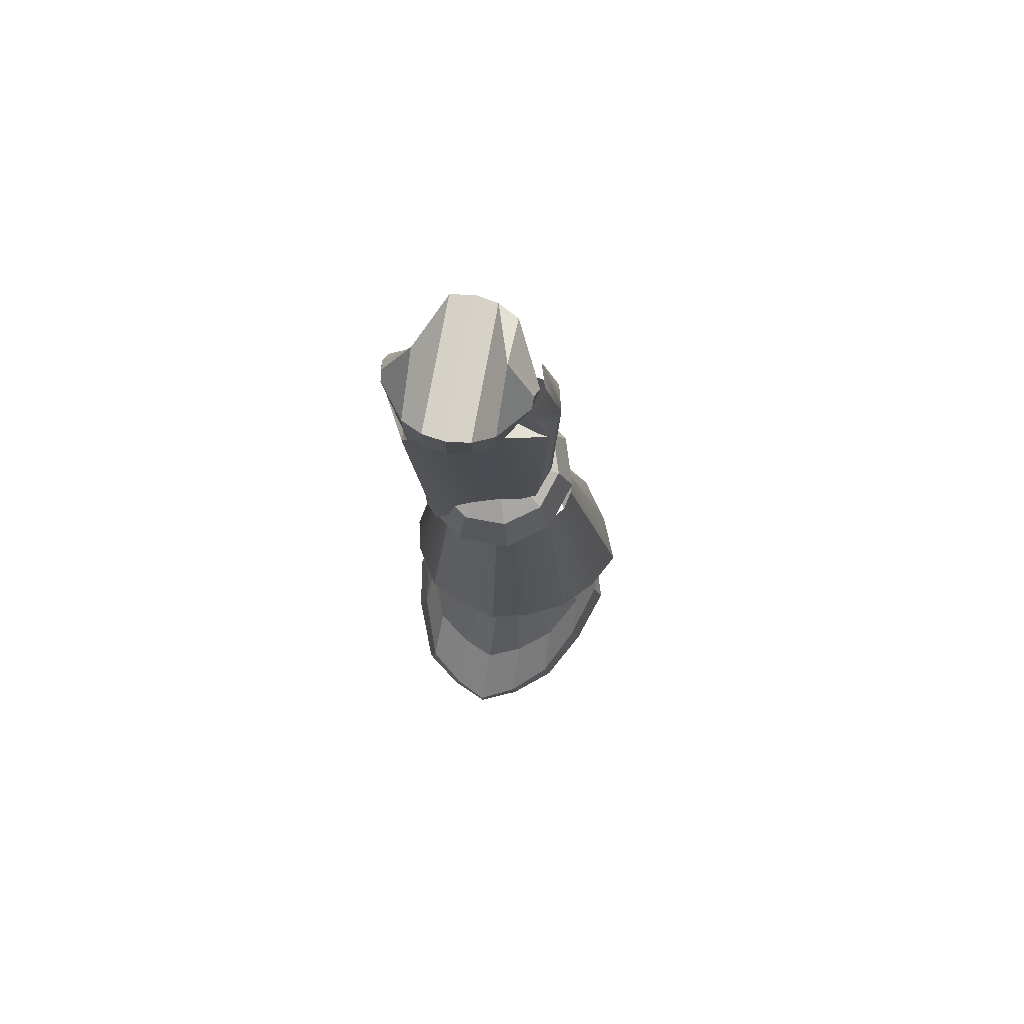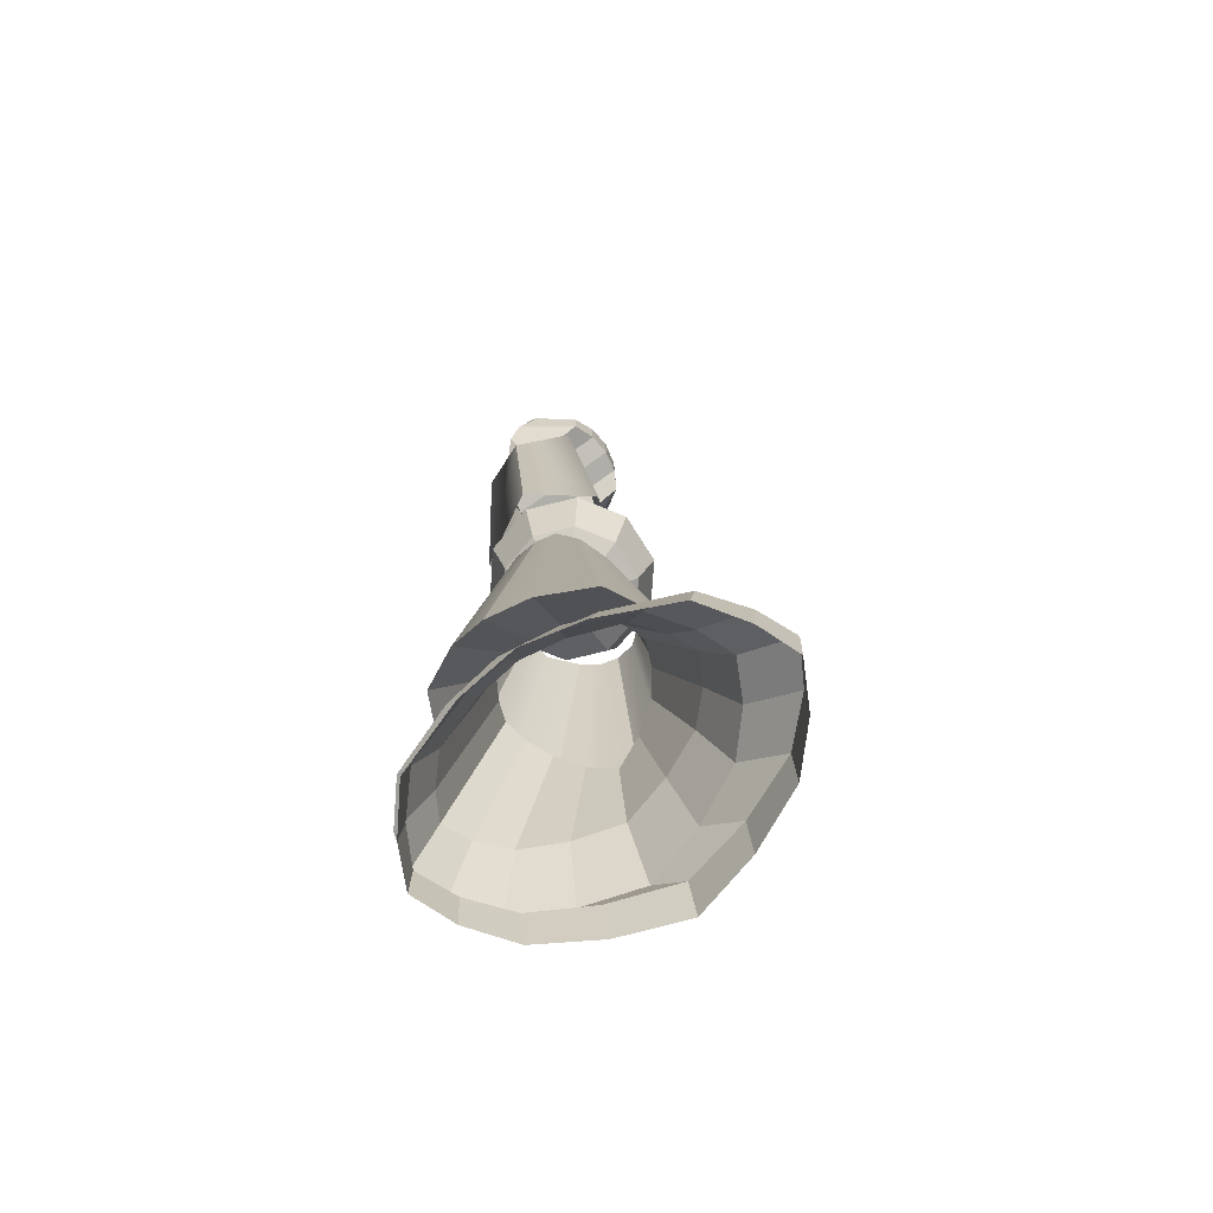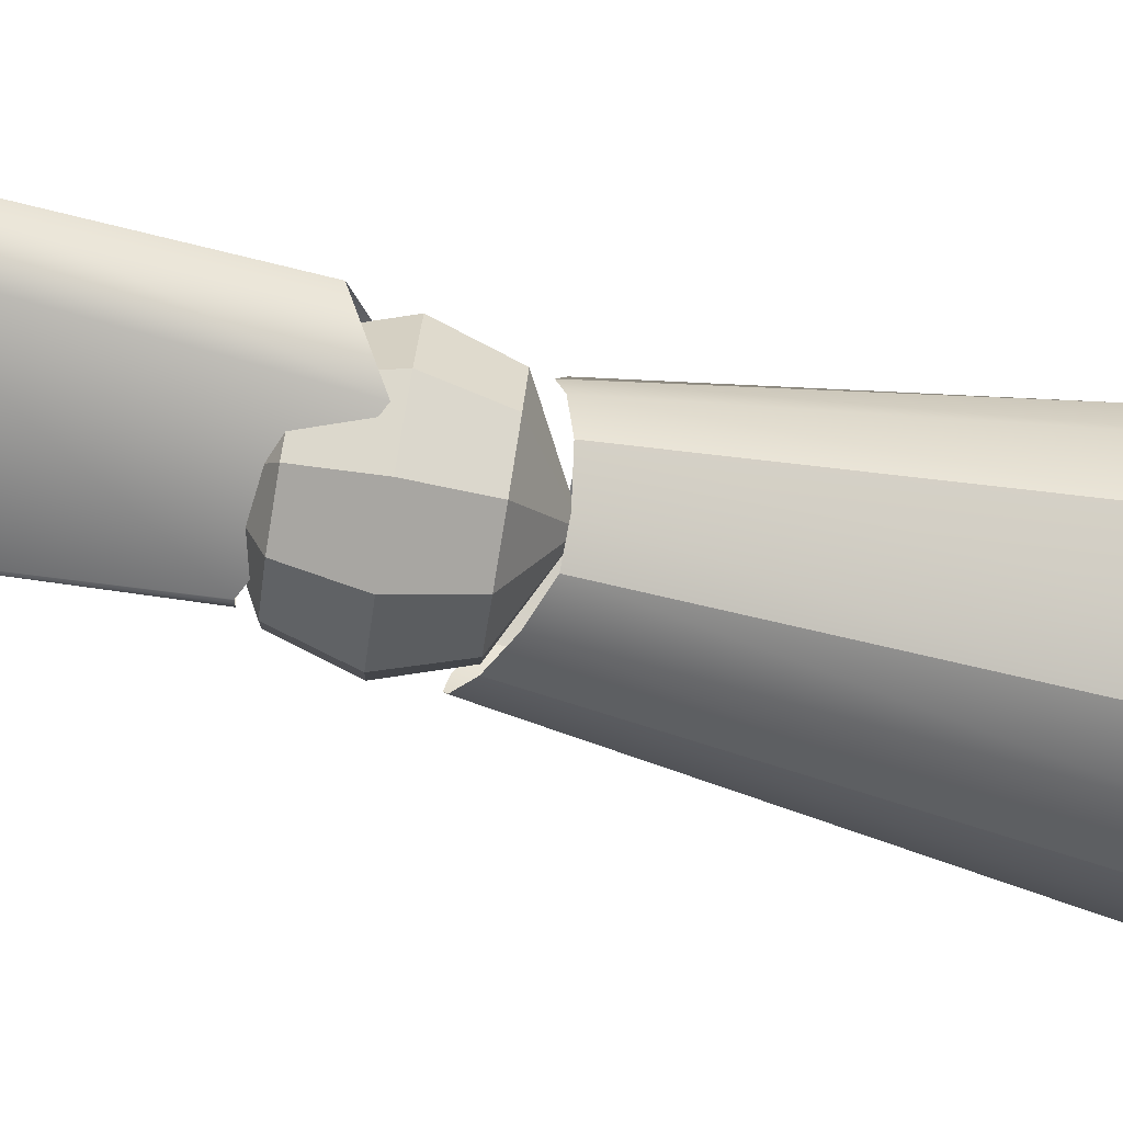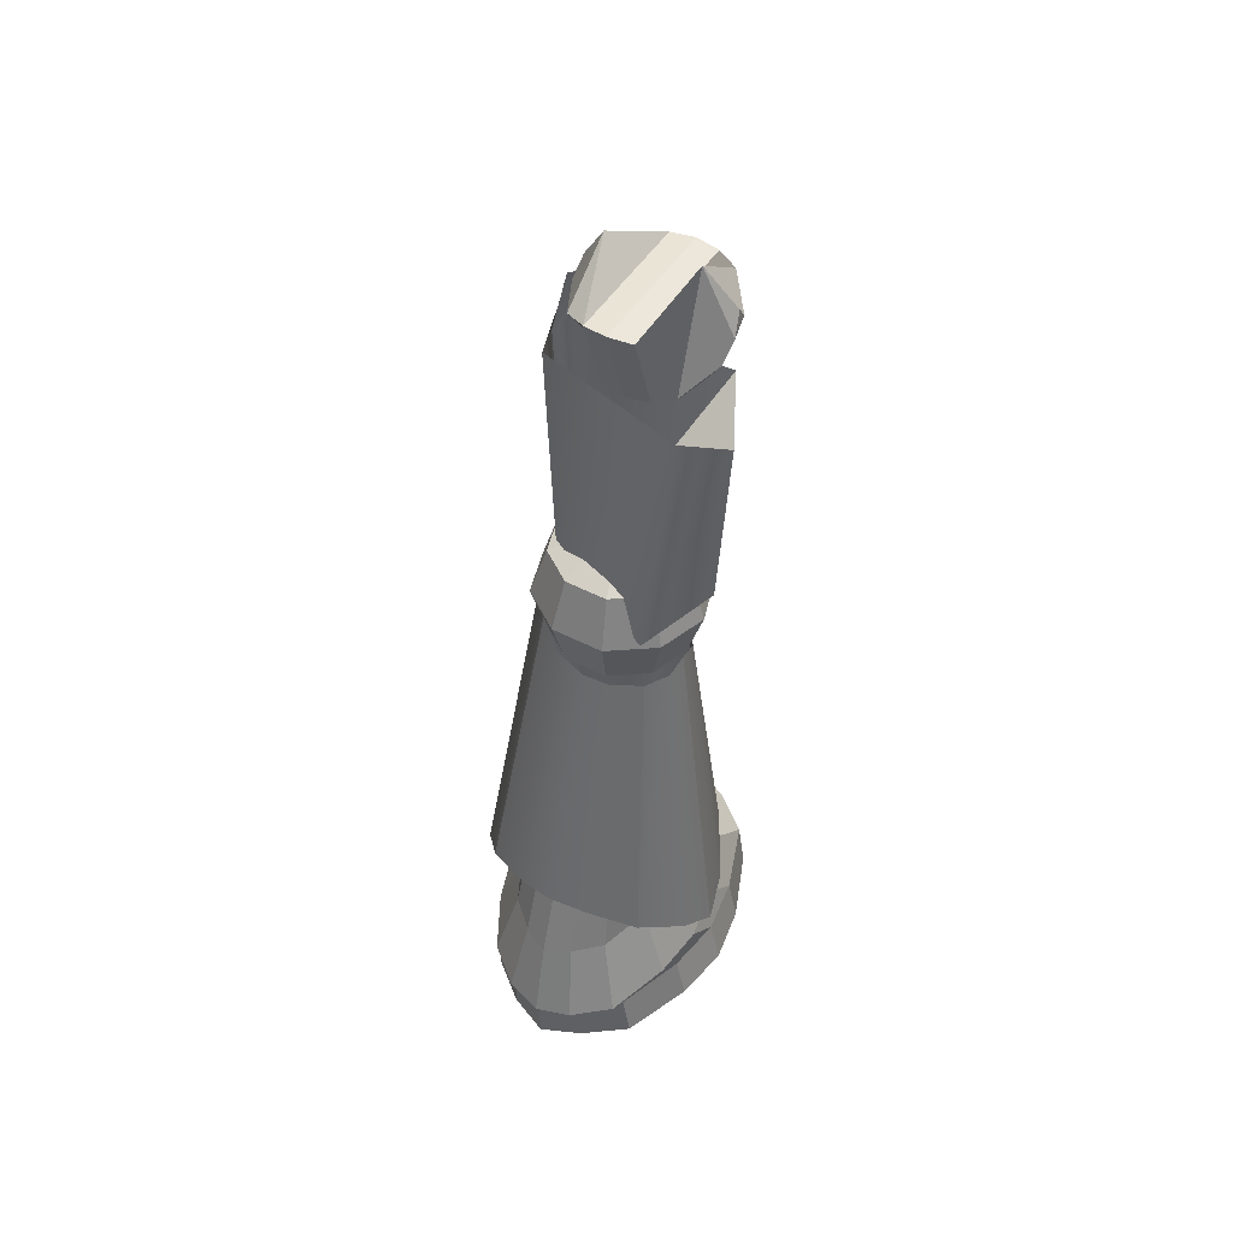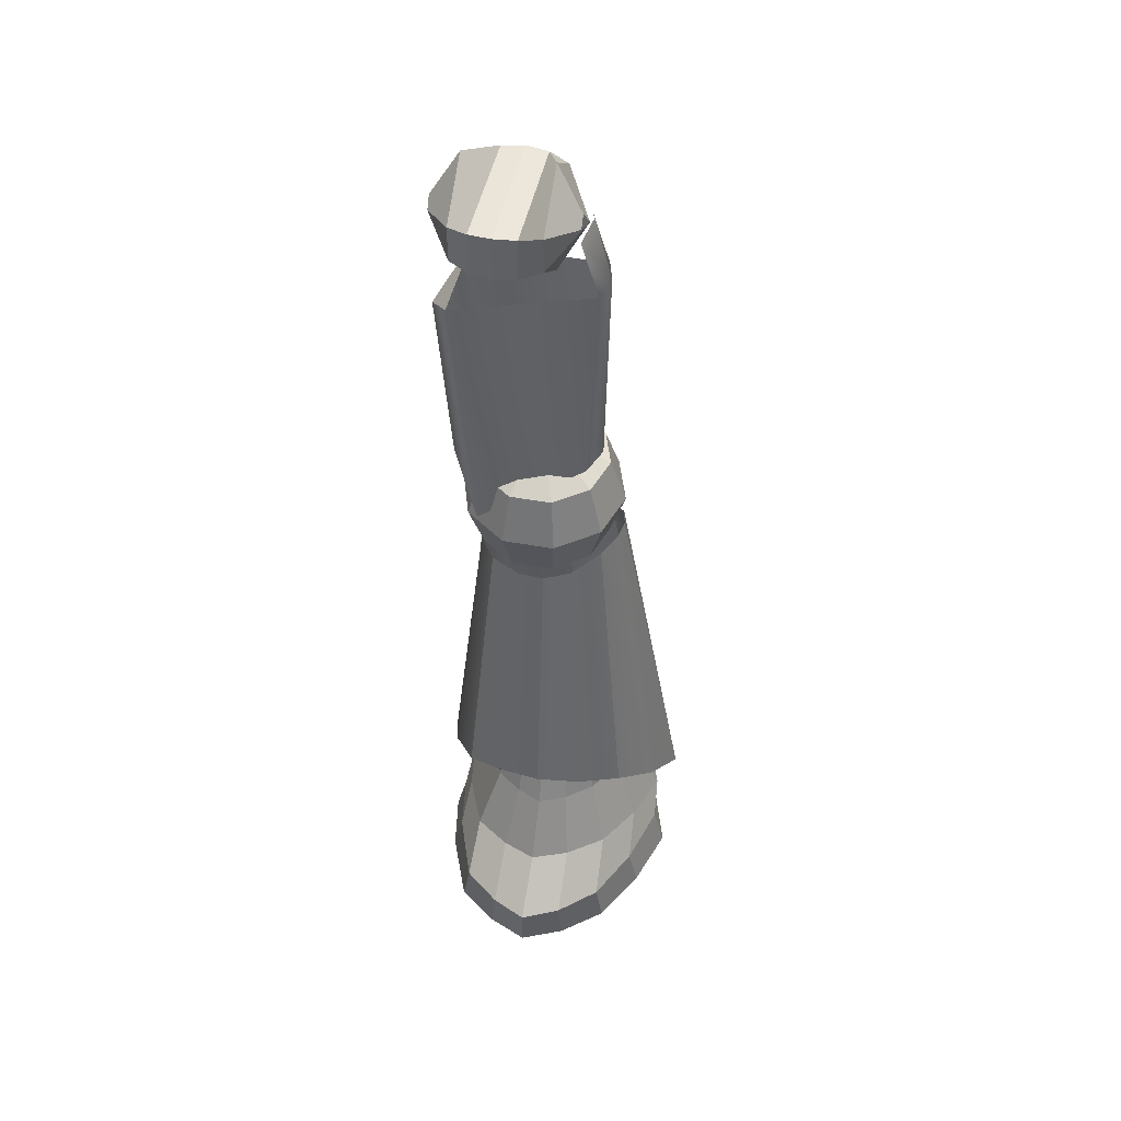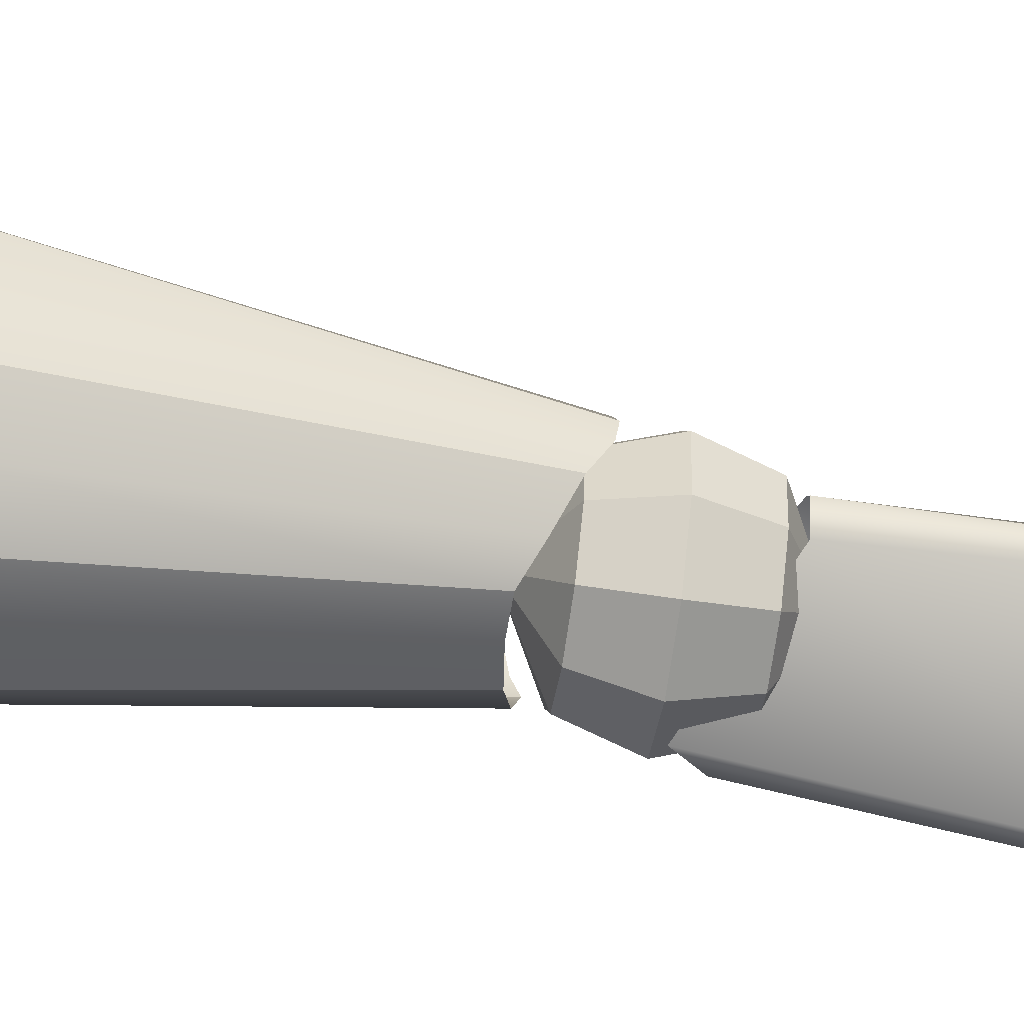
<metadata>
{"format":"obj","ext":"obj","renderer":"f3d","projection":"perspective","resolution":1024,"background":"white","views":[{"elev":78.9,"azim":10.4,"up":"+Y"},{"elev":-73.4,"azim":-57.9,"up":"+Y"},{"elev":-77.6,"azim":-99.2,"up":"+Z"},{"elev":47.0,"azim":-149.5,"up":"+Y"},{"elev":48.3,"azim":11.6,"up":"+Y"},{"elev":-71.4,"azim":81.9,"up":"+Z"}]}
</metadata>
<code>
g default
v 1.108 10.32 0.8156
v 1.11 10.82 -0.7966
v 1.108 9.882 -0.4772
v 1.369 10.34 0.7766
v 1.37 10.81 -0.7572
v 1.369 9.915 -0.4511
v 1.604 10.37 0.6622
v 1.605 11.25 -0.00245
v 1.604 9.889 0.02209
v 1.911 10.78 0.1593
v 0.8477 10.33 0.7752
v 0.8489 10.81 -0.7568
v 0.848 9.917 -0.4545
v 0.6128 10.37 0.6601
v 0.6138 11.25 0.000705
v 0.613 10.01 -0.3854
v 0.6127 9.889 0.01706
v 0.2657 10.57 0.008736
v 0.307 10.78 0.1594
v 0.3068 10.36 -0.1418
v 1.911 10.66 0.2563
v 1.604 10.79 0.6546
v 1.369 10.83 0.7677
v 1.109 10.84 0.8071
v 0.8482 10.83 0.7684
v 0.6131 10.79 0.655
v 0.3069 10.65 0.2556
v 1.952 10.57 0.01004
v 1.605 10.77 -0.6426
v 2.035 7.434 0.4939
v 0.8467 6.836 0.8735
v 0.4101 7.108 0.1264
v 2.165 7.409 0.1176
v 1.914 10.52 0.3045
v 2 10.63 0.00159
v 0.5375 9.652 0.6104
v 2.122 9.858 0.3309
v 2.2 9.858 0.02954
v 2.036 7.407 -0.2597
v 0.8484 6.783 -0.5982
v 1.915 10.5 -0.293
v 0.5388 9.611 -0.5389
v 2.122 9.836 -0.2712
v 0.5382 9.631 0.02832
v 0.233 9.233 0.04228
v 2.11 6.134 -0.3455
v 1.719 6.138 -0.6295
v 1.236 6.137 -0.6295
v 0.845 6.132 -0.3455
v 0.6956 6.124 0.114
v 0.845 6.116 0.5735
v 1.236 6.112 0.8575
v 1.719 6.113 0.8575
v 2.11 6.119 0.5735
v 2.259 6.126 0.114
v 2.258 6.704 -0.4444
v 1.775 6.709 -0.7955
v 1.178 6.708 -0.7955
v 0.6947 6.701 -0.4445
v 0.5101 6.692 0.1235
v 0.6947 6.682 0.6914
v 1.178 6.677 1.042
v 1.775 6.678 1.042
v 2.258 6.685 0.6915
v 2.443 6.695 0.1235
v 2.108 7.27 -0.3265
v 1.717 7.274 -0.6105
v 1.234 7.273 -0.6105
v 0.8431 7.268 -0.3265
v 0.6938 7.26 0.133
v 0.8431 7.252 0.5925
v 1.234 7.248 0.8765
v 1.717 7.249 0.8765
v 2.108 7.254 0.5925
v 2.257 7.262 0.133
v 1.478 5.727 0.1073
v 1.475 7.659 0.1397
v 0.2203 1.732 0.06081
v 0.6674 2.373 -0.901
v 1.631 2.698 -1.261
v 2.62 2.427 -0.8673
v 3.24 1.7 0.06028
v 0.7589 5.923 -0.1218
v 0.336 2 -0.376
v 1.28 5.816 -0.4741
v 1.16 2.572 -1.131
v 1.919 5.967 -0.4748
v 2.129 2.574 -1.122
v 2.393 6.271 -0.08588
v 2.991 2.035 -0.4328
v 0.7373 5.986 0.1321
v 0.9413 5.855 -0.3286
v 1.589 5.824 -0.5014
v 2.233 6.129 -0.2401
v 2.441 6.295 0.1373
v 0.336 1.985 0.5063
v 1.16 2.532 1.28
v 2.129 2.534 1.271
v 2.991 2.018 0.5643
v 0.6674 2.34 1.044
v 1.631 2.653 1.414
v 2.62 2.395 1.012
v 0.9413 5.84 0.5882
v 1.589 5.803 0.7598
v 2.233 6.116 0.5089
v 0.7589 5.915 0.3837
v 1.28 5.795 0.7322
v 1.919 5.947 0.738
v 2.393 6.264 0.3595
v 0.9393 3.042 0.08277
v 0.9997 3.208 -0.1879
v 1.173 3.439 -0.5134
v 1.43 3.563 -0.6561
v 1.676 3.641 -0.7363
v 1.936 3.564 -0.6501
v 2.193 3.473 -0.4925
v 2.387 3.23 -0.2232
v 2.517 3.022 0.08243
v 0.9997 3.199 0.3589
v 1.173 3.419 0.6919
v 1.43 3.538 0.8386
v 1.676 3.613 0.9215
v 1.936 3.539 0.8327
v 2.193 3.453 0.6721
v 2.387 3.219 0.3948
v 0.7824 2.004 0.06549
v 0.8554 1.917 -0.4035
v 1.064 1.813 -0.9682
v 1.373 1.768 -1.216
v 1.669 1.742 -1.356
v 1.981 1.77 -1.206
v 2.289 1.822 -0.9333
v 2.521 1.909 -0.4645
v 2.677 2.007 0.06555
v 0.8551 2.092 0.5344
v 1.063 2.198 1.099
v 1.372 2.244 1.347
v 1.668 2.271 1.487
v 1.98 2.243 1.337
v 2.288 2.193 1.064
v 2.521 2.106 0.5955
v 0.4469 1.171 0.09258
v 0.5459 1.064 -0.488
v 0.8285 0.9358 -1.187
v 1.248 0.8799 -1.494
v 1.644 0.8576 -1.607
v 2.072 0.8836 -1.482
v 2.489 0.9466 -1.144
v 2.804 1.054 -0.5634
v 3.015 1.175 0.09267
v 0.5455 1.279 0.673
v 0.8276 1.409 1.372
v 1.247 1.467 1.679
v 1.647 1.499 1.852
v 2.071 1.466 1.666
v 2.488 1.404 1.329
v 2.804 1.297 0.7486
v 0.2697 0.3863 0.4518
v 0.3831 0.3727 -0.2111
v 0.7043 0.3504 -1.002
v 1.18 0.3375 -1.35
v 1.634 0.3295 -1.543
v 2.115 0.3388 -1.338
v 2.588 0.3529 -0.9594
v 2.944 0.3686 -0.3008
v 3.182 0.3819 0.4616
v 0.3816 0.3982 1.104
v 0.7011 0.4321 1.9
v 1.176 0.4499 2.251
v 1.63 0.4636 2.45
v 2.111 0.4429 2.232
v 2.585 0.4184 1.841
v 2.943 0.3944 1.182
v 1.637 0.9964 2.467
v 2.075 0.9726 2.249
v 2.507 0.942 1.858
v 2.833 0.9124 1.195
v 3.051 0.8994 0.461
v 2.835 0.8879 -0.3052
v 2.51 0.8665 -0.9597
v 2.079 0.8514 -1.337
v 1.641 0.8424 -1.544
v 1.228 0.8504 -1.35
v 0.795 0.8643 -1.006
v 0.5034 0.8914 -0.2187
v 0.3999 0.9038 0.453
v 0.5013 0.9147 1.113
v 0.7916 0.9553 1.914
v 1.224 0.9792 2.267
g polySurface39
f 1 4 23 24
f 3 6 4 1
f 4 7 22 23
f 5 8 29
f 6 9 7 4
f 7 28 21 22
f 9 28 7
f 21 28 10
f 1 24 25 11
f 3 1 11 13
f 11 25 26 14
f 13 17 16
f 13 11 14 17
f 14 26 27 18
f 16 17 20
f 17 14 18 20
f 27 19 18
f 8 10 28
f 19 15 18
f 22 21 10 8
f 23 22 8 5
f 24 23 5 2
f 25 24 2 12
f 26 25 12 15
f 27 26 15 19
f 29 28 9
f 5 29 9 6
f 2 5 6 3
f 12 2 3 13
f 15 12 13 16
f 18 15 16 20
f 8 28 29
f 31 36 45 32
f 30 37 36 31
f 33 38 37 30
f 38 35 34 37
f 40 32 45 42
f 39 40 42 43
f 33 39 43 38
f 38 43 41 35
f 45 36 44
f 45 44 42
f 46 47 57 56
f 47 48 58 57
f 48 49 59 58
f 49 50 60 59
f 50 51 61 60
f 51 52 62 61
f 52 53 63 62
f 53 54 64 63
f 54 55 65 64
f 55 46 56 65
f 56 57 67 66
f 57 58 68 67
f 58 59 69 68
f 59 60 70 69
f 60 61 71 70
f 61 62 72 71
f 62 63 73 72
f 63 64 74 73
f 64 65 75 74
f 65 56 66 75
f 47 46 76
f 48 47 76
f 49 48 76
f 50 49 76
f 51 50 76
f 52 51 76
f 53 52 76
f 54 53 76
f 55 54 76
f 46 55 76
f 66 67 77
f 67 68 77
f 68 69 77
f 69 70 77
f 70 71 77
f 71 72 77
f 72 73 77
f 73 74 77
f 74 75 77
f 75 66 77
f 84 78 91 83
f 86 79 92 85
f 88 80 93 87
f 90 81 94 89
f 79 84 83 92
f 80 86 85 93
f 81 88 87 94
f 82 90 89 95
f 96 106 91 78
f 97 107 103 100
f 98 108 104 101
f 99 109 105 102
f 100 103 106 96
f 101 104 107 97
f 102 105 108 98
f 82 95 109 99
f 78 84 111 110
f 79 86 113 112
f 80 88 115 114
f 81 90 117 116
f 84 79 112 111
f 86 80 114 113
f 88 81 116 115
f 90 82 118 117
f 96 78 110 119
f 97 100 120 121
f 98 101 122 123
f 99 102 124 125
f 100 96 119 120
f 101 97 121 122
f 102 98 123 124
f 82 99 125 118
f 110 111 127 126
f 112 113 129 128
f 114 115 131 130
f 116 117 133 132
f 111 112 128 127
f 113 114 130 129
f 115 116 132 131
f 117 118 134 133
f 119 110 126 135
f 121 120 136 137
f 123 122 138 139
f 125 124 140 141
f 120 119 135 136
f 122 121 137 138
f 124 123 139 140
f 118 125 141 134
f 126 127 143 142
f 128 129 145 144
f 130 131 147 146
f 132 133 149 148
f 127 128 144 143
f 129 130 146 145
f 131 132 148 147
f 133 134 150 149
f 135 126 142 151
f 137 136 152 153
f 139 138 154 155
f 141 140 156 157
f 136 135 151 152
f 138 137 153 154
f 140 139 155 156
f 134 141 157 150
f 142 143 185 186
f 144 145 183 184
f 146 147 181 182
f 148 149 179 180
f 143 144 184 185
f 145 146 182 183
f 147 148 180 181
f 149 150 178 179
f 151 142 186 187
f 153 152 188 189
f 155 154 174 175
f 157 156 176 177
f 152 151 187 188
f 154 153 189 174
f 156 155 175 176
f 150 157 177 178
f 186 185 159 158
f 184 183 161 160
f 182 181 163 162
f 180 179 165 164
f 185 184 160 159
f 183 182 162 161
f 181 180 164 163
f 179 178 166 165
f 187 186 158 167
f 189 188 168 169
f 175 174 170 171
f 177 176 172 173
f 188 187 167 168
f 174 189 169 170
f 176 175 171 172
f 178 177 173 166

</code>
